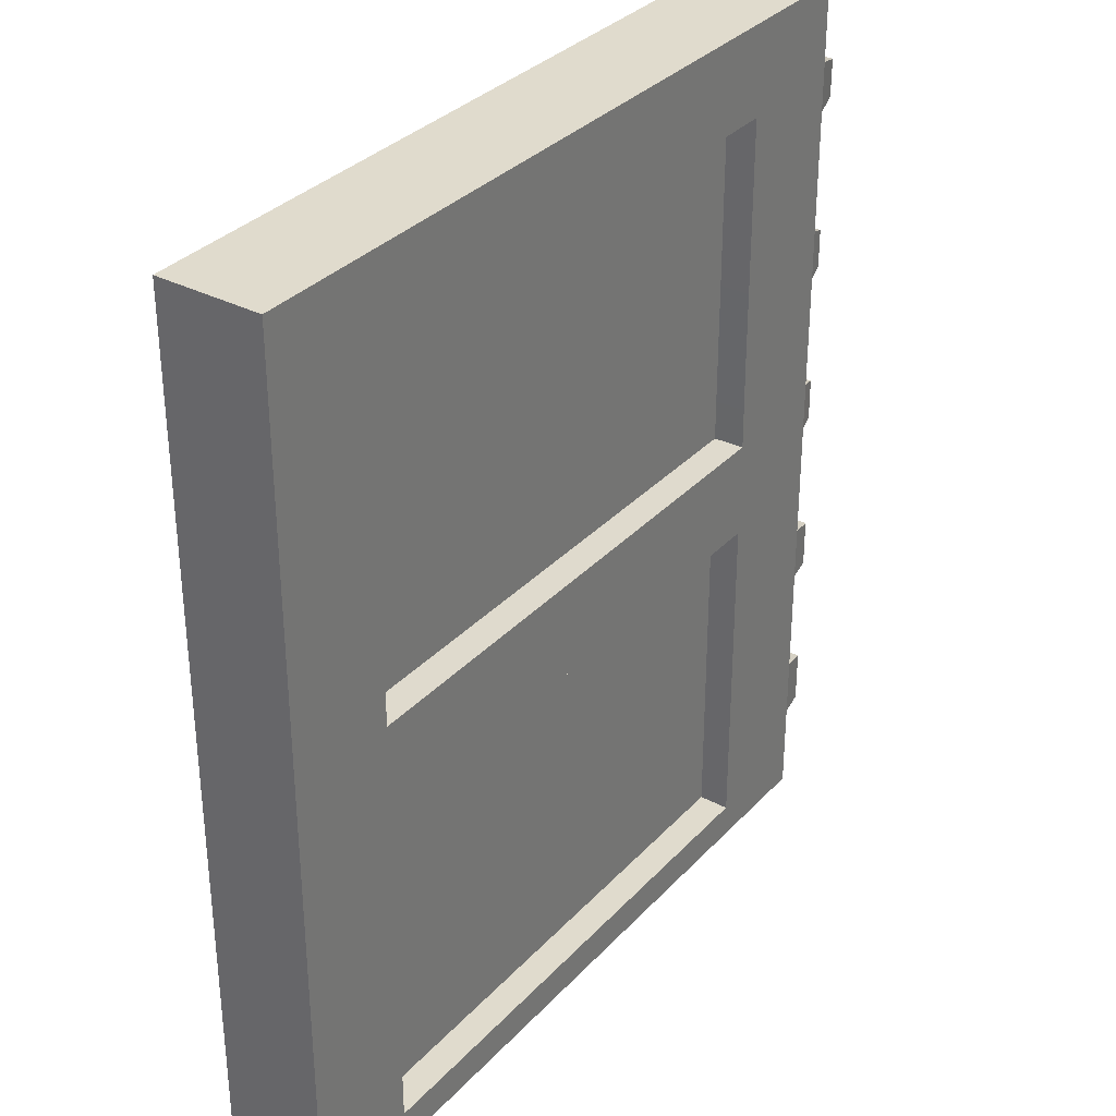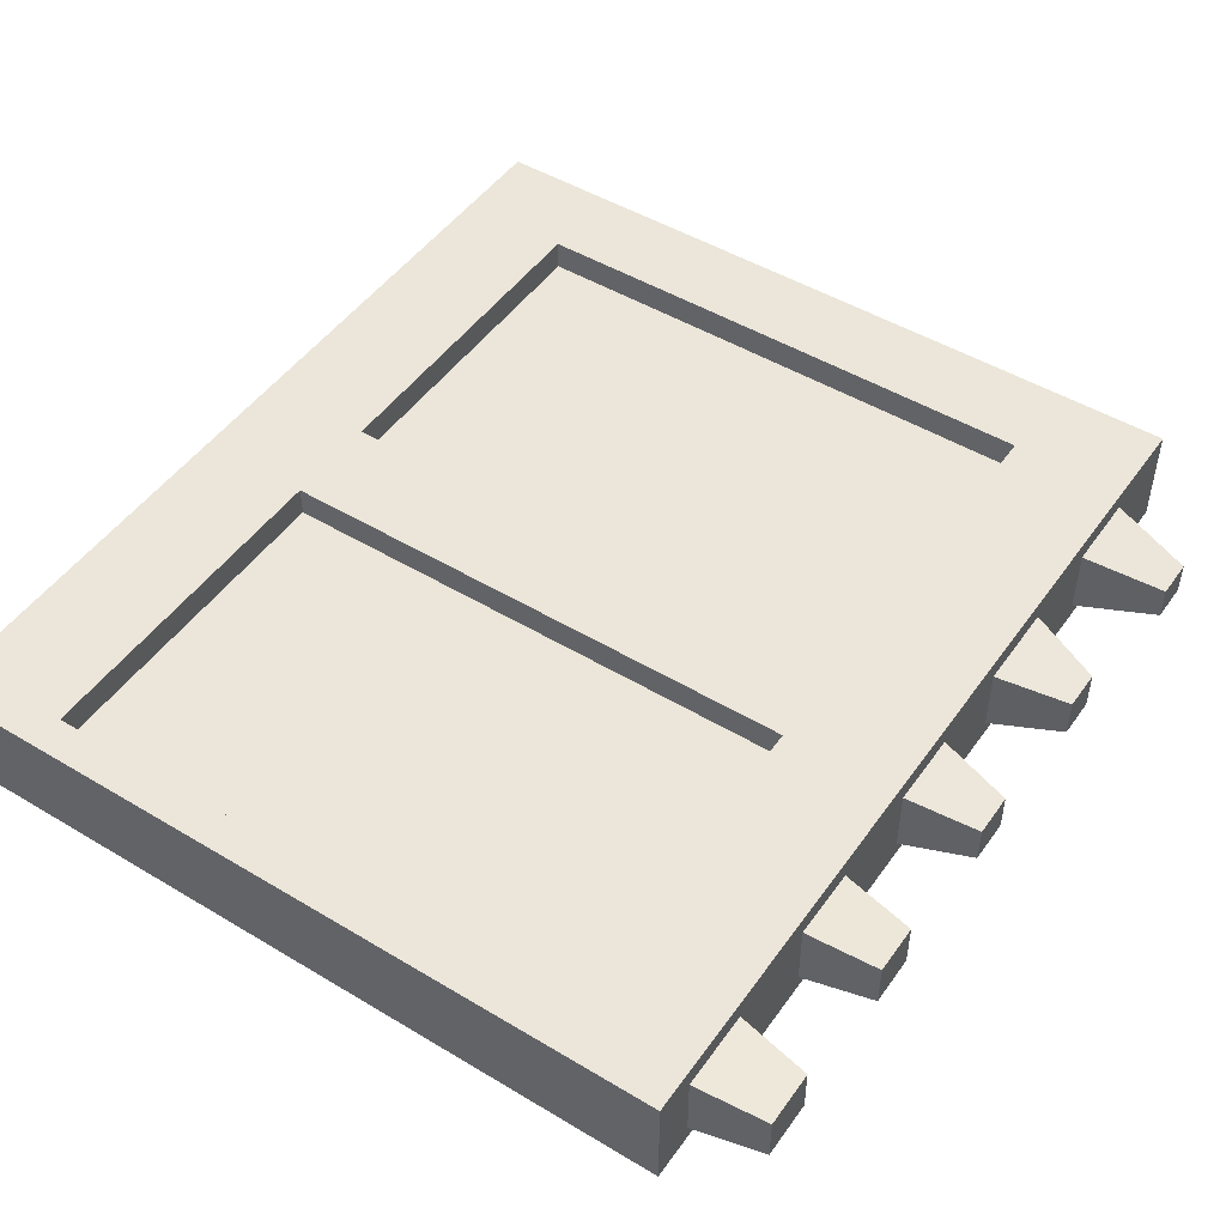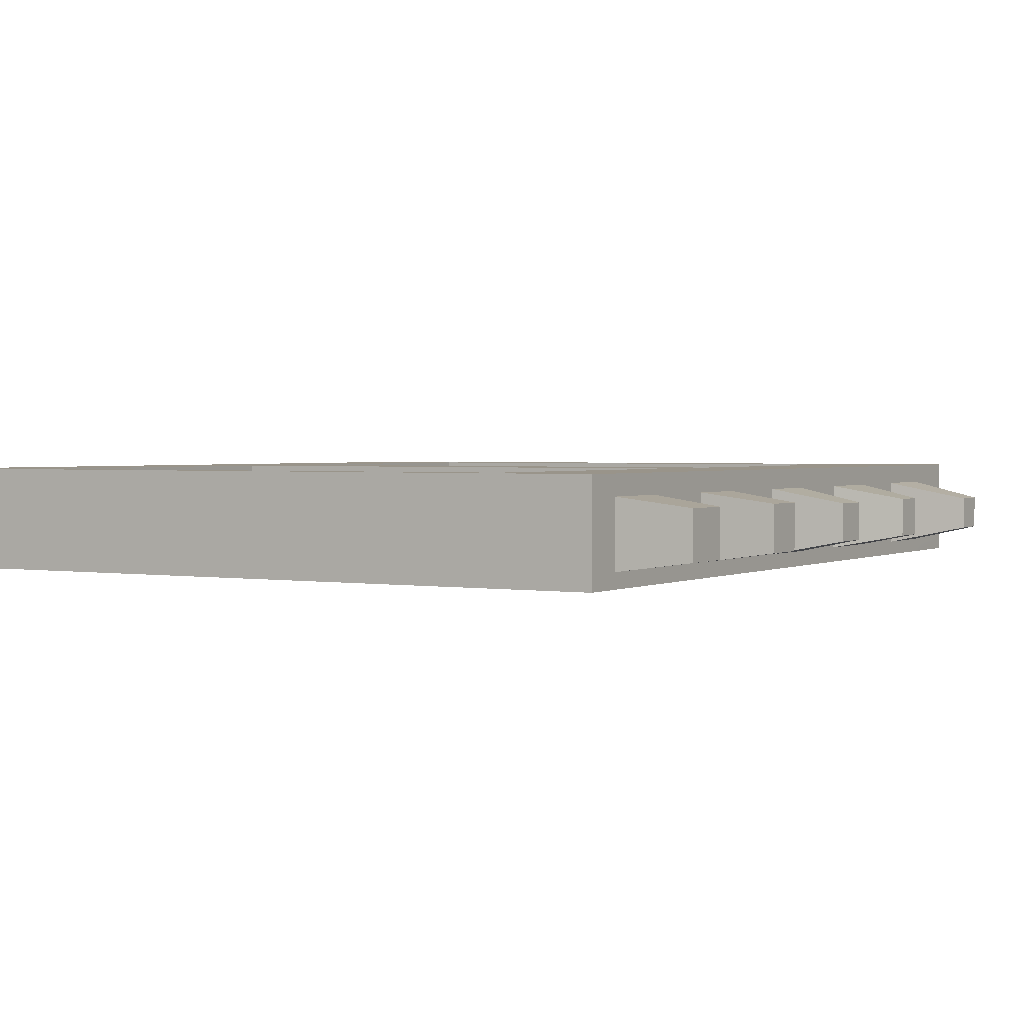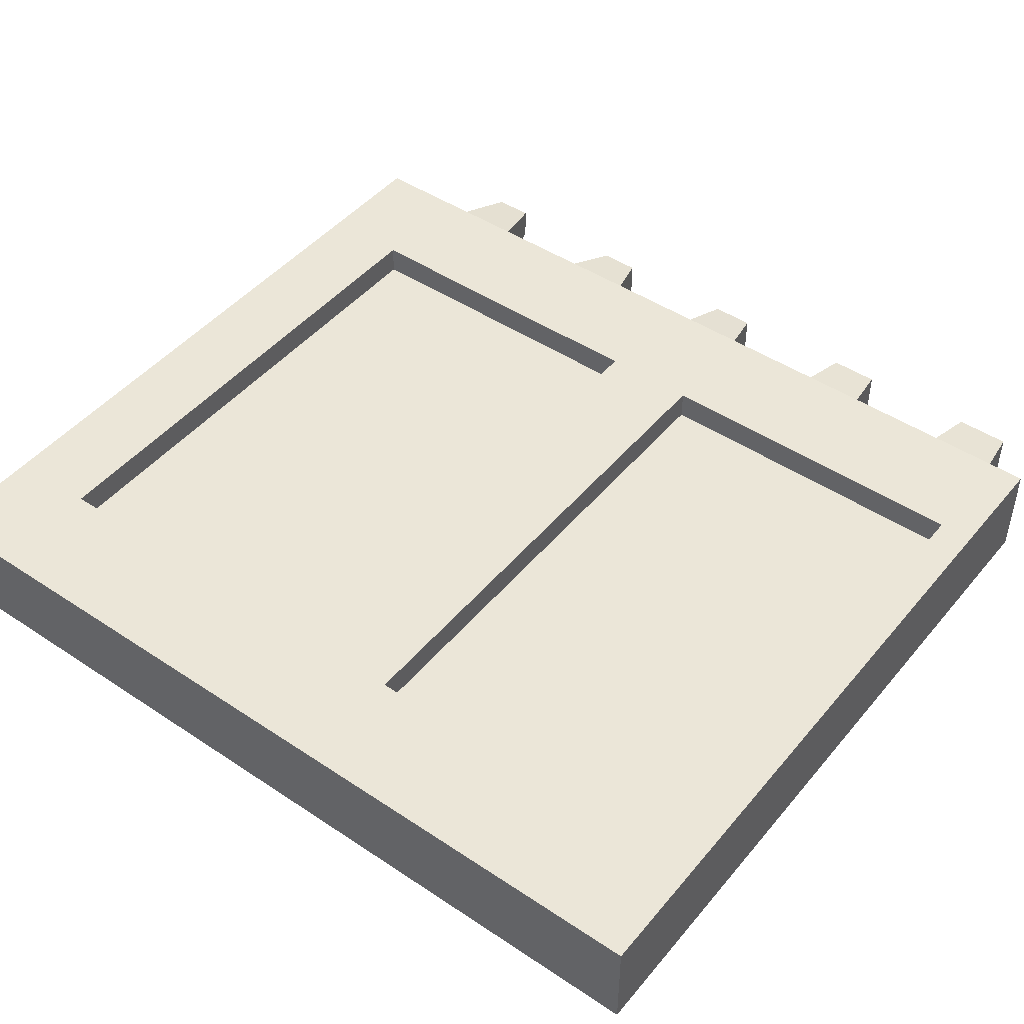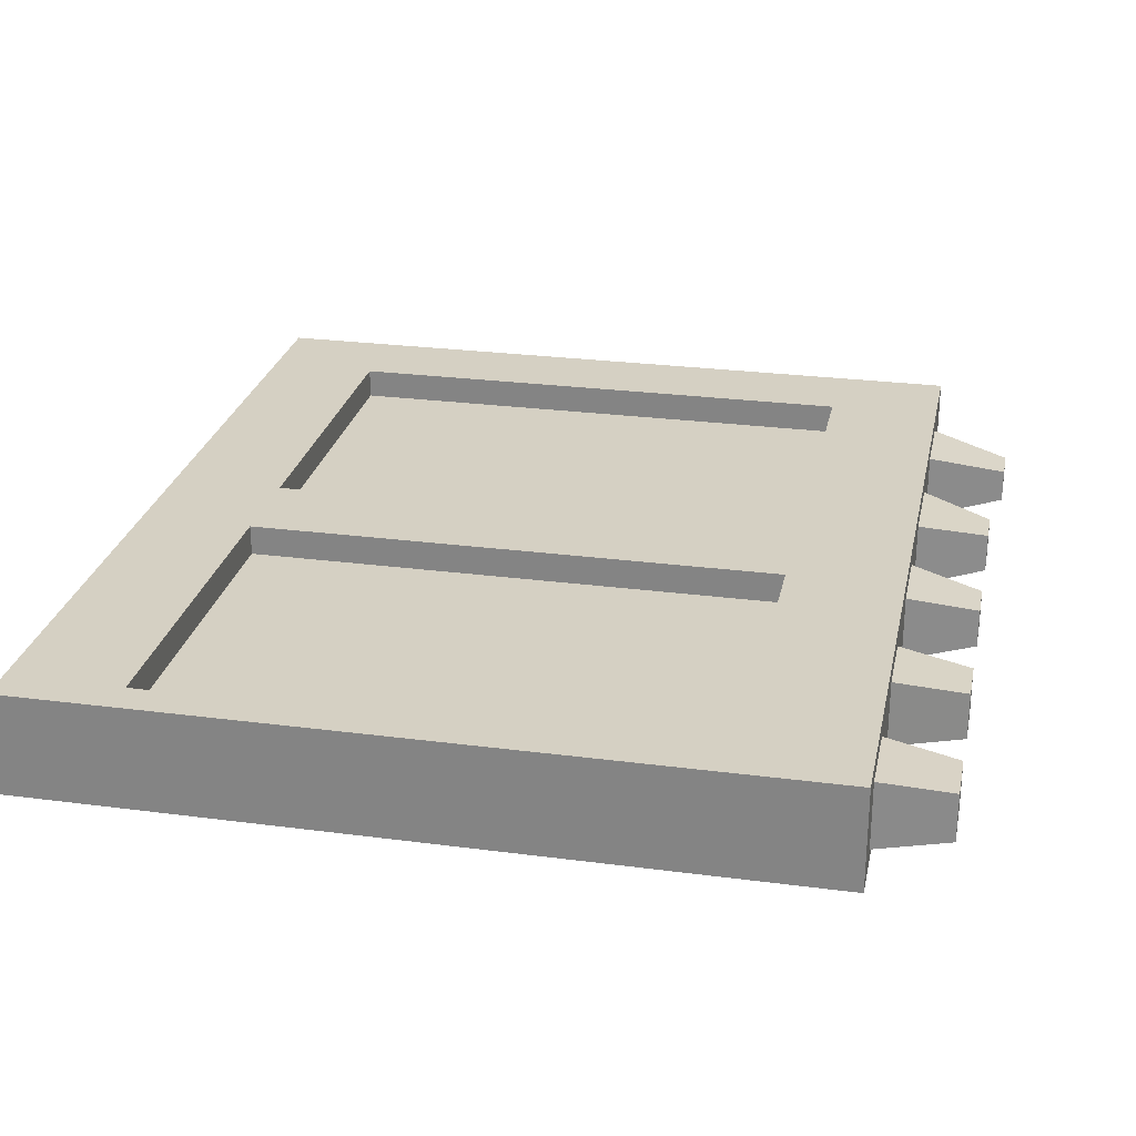
<metadata>
{"format":"obj","ext":"obj","renderer":"f3d","projection":"perspective","resolution":1024,"background":"white","views":[{"elev":33.3,"azim":-54.5,"up":"+Y"},{"elev":48.5,"azim":33.8,"up":"+Z"},{"elev":1.9,"azim":30.5,"up":"+Z"},{"elev":46.3,"azim":-52.7,"up":"+Z"},{"elev":26.2,"azim":11.7,"up":"+Z"}]}
</metadata>
<code>
g default
v -3.597 -0.3824 0.5
v 3.901 -0.3824 0.5
v -3.597 8.364 0.5
v 3.901 8.364 0.5
v -3.597 8.364 -0.5
v 3.901 8.364 -0.5
v -3.597 -0.3824 -0.5
v 3.901 -0.3824 -0.5
v -2.484 8.364 0.5
v -2.484 8.364 -0.5
v -2.484 -0.3824 -0.5
v -2.484 -0.3824 0.5
v -3.597 7.502 0.5
v -3.597 7.502 -0.5
v -2.484 7.502 -0.5
v 3.901 7.502 -0.5
v 3.901 7.502 0.5
v -2.484 7.502 0.5
v -3.597 4.205 0.5
v -3.597 4.205 -0.5
v -2.484 4.205 -0.5
v 3.901 4.205 -0.5
v -2.484 4.205 0.5
v 2.775 8.364 0.5
v 2.775 8.364 -0.5
v 2.775 7.502 -0.5
v 2.775 4.205 -0.5
v 2.775 -0.3824 -0.5
v 2.775 -0.3824 0.5
v 2.784 4.209 0.5
v 2.775 7.502 0.5
v -3.597 3.27 0.5
v -3.597 3.27 -0.5
v -2.484 3.27 -0.5
v 2.775 3.27 -0.5
v 3.901 3.27 -0.5
v 3.901 3.27 0.5
v 2.775 3.27 0.5
v -2.484 3.27 0.5
v -3.597 -0.03934 0.5
v -3.597 -0.03934 -0.5
v -2.484 -0.03934 -0.5
v 2.775 -0.03934 -0.5
v 3.901 -0.03934 -0.5
v 3.901 -0.03934 0.5
v 2.775 -0.03934 0.5
v -2.484 -0.03934 0.5
v -2.484 4.205 0.2023
v -2.484 7.502 0.2023
v 2.775 4.205 0.2023
v 2.775 7.502 0.2023
v -2.484 -0.03934 0.2023
v -2.484 3.27 0.2023
v 2.775 -0.03934 0.2023
v 2.775 3.27 0.2023
v -2.484 4.205 -0.2485
v 2.775 4.205 -0.2485
v -2.484 7.502 -0.2485
v 2.775 7.502 -0.2485
v -2.484 -0.03934 -0.2485
v 2.775 -0.03934 -0.2485
v -2.484 3.27 -0.2485
v 2.775 3.27 -0.2485
v 3.901 8.197 0.5
v 2.775 8.197 0.5
v -2.484 8.197 0.5
v -3.597 8.197 0.5
v -3.597 8.197 -0.5
v -2.484 8.197 -0.5
v 2.775 8.197 -0.5
v 3.901 8.197 -0.5
v 3.901 7.668 0.5
v 2.775 7.668 0.5
v -2.484 7.668 0.5
v -3.597 7.668 0.5
v -3.597 7.668 -0.5
v -2.484 7.668 -0.5
v 2.775 7.668 -0.5
v 3.901 7.668 -0.5
v 3.901 5.864 0.5
v 2.775 5.864 0.5
v 2.775 5.864 0.2023
v -2.484 5.864 0.2023
v -2.484 5.864 0.5
v -3.597 5.864 0.5
v -3.597 5.864 -0.5
v -2.484 5.864 -0.5
v -2.484 5.864 -0.2485
v 2.775 5.864 -0.2485
v 2.775 5.864 -0.5
v 3.901 5.864 -0.5
v 3.901 5.015 0.5
v 2.775 5.015 0.5
v 2.775 5.015 0.2023
v -2.484 5.015 0.2023
v -2.484 5.015 0.5
v -3.597 5.015 0.5
v -3.597 5.015 -0.5
v -2.484 5.015 -0.5
v -2.484 5.015 -0.2485
v 2.775 5.015 -0.2485
v 2.775 5.015 -0.5
v 3.901 5.015 -0.5
v 3.901 4.129 0.5
v 2.775 4.129 0.5
v -2.484 4.129 0.5
v -3.597 4.129 0.5
v -3.597 4.129 -0.5
v -2.484 4.129 -0.5
v 2.775 4.129 -0.5
v 3.901 4.129 -0.5
v 3.901 3.397 0.5
v 2.775 3.397 0.5
v -2.484 3.397 0.5
v -3.597 3.397 0.5
v -3.597 3.397 -0.5
v -2.484 3.397 -0.5
v 2.775 3.397 -0.5
v 3.901 3.397 -0.5
v 3.901 2.431 0.5
v 2.775 2.431 0.5
v 2.775 2.431 0.2023
v -2.484 2.431 0.2023
v -2.484 2.431 0.5
v -3.597 2.431 0.5
v -3.597 2.431 -0.5
v -2.484 2.431 -0.5
v -2.484 2.431 -0.2485
v 2.775 2.431 -0.2485
v 2.775 2.431 -0.5
v 3.901 2.431 -0.5
v 3.901 1.745 0.5
v 2.775 1.745 0.5
v 2.775 1.745 0.2023
v -2.484 1.745 0.2023
v -2.484 1.745 0.5
v -3.597 1.745 0.5
v -3.597 1.745 -0.5
v -2.484 1.745 -0.5
v -2.484 1.745 -0.2485
v 2.775 1.745 -0.2485
v 2.775 1.745 -0.5
v 3.901 1.745 -0.5
v 3.901 0.7868 0.5
v 2.775 0.7868 0.5
v 2.775 0.7868 0.2023
v -2.484 0.7868 0.2023
v -2.484 0.7868 0.5
v -3.597 0.7868 0.5
v -3.597 0.7868 -0.5
v -2.484 0.7868 -0.5
v -2.484 0.7868 -0.2485
v 2.775 0.7868 -0.2485
v 2.775 0.7868 -0.5
v 3.901 0.7868 -0.5
v 3.901 0.03934 0.5
v 2.775 0.03934 0.5
v 2.775 0.03934 0.2023
v -2.484 0.03934 0.2023
v -2.484 0.03934 0.5
v -3.597 0.03934 0.5
v -3.597 0.03934 -0.5
v -2.484 0.03934 -0.5
v -2.484 0.03934 -0.2485
v 2.775 0.03934 -0.2485
v 2.775 0.03934 -0.5
v 3.901 0.03934 -0.5
v 3.901 5.864 0.302
v 3.901 5.015 0.302
v 3.901 4.129 0.302
v 3.901 3.397 0.302
v 3.901 2.431 0.302
v 3.901 1.745 0.302
v 3.901 0.7868 0.302
v 3.901 0.03934 0.302
v 3.901 -0.03934 0.302
v 3.901 -0.3824 0.302
v 2.775 -0.3824 0.302
v -2.484 -0.3824 0.302
v -3.597 -0.3824 0.302
v -3.597 -0.03934 0.302
v -3.597 0.03934 0.302
v -3.597 0.7868 0.302
v -3.597 1.745 0.302
v -3.597 2.431 0.302
v -3.597 3.27 0.302
v -3.597 3.397 0.302
v -3.597 4.129 0.302
v -3.597 4.205 0.302
v -3.597 5.015 0.302
v -3.597 5.864 0.302
v -3.597 7.502 0.302
v -3.597 7.668 0.302
v -3.597 8.197 0.302
v -3.597 8.364 0.302
v -2.484 8.364 0.302
v 2.775 8.364 0.302
v 3.901 8.364 0.302
v 3.901 5.864 -0.348
v 3.901 5.015 -0.348
v 3.901 4.129 -0.348
v 3.901 3.397 -0.348
v 3.901 2.431 -0.348
v 3.901 1.745 -0.348
v 3.901 0.7868 -0.348
v 3.901 0.03934 -0.348
v 3.901 -0.03934 -0.348
v 3.901 -0.3824 -0.348
v 2.775 -0.3824 -0.348
v -2.484 -0.3824 -0.348
v -3.597 -0.3824 -0.348
v -3.597 -0.03934 -0.348
v -3.597 0.03934 -0.348
v -3.597 0.7868 -0.348
v -3.597 1.745 -0.348
v -3.597 2.431 -0.348
v -3.597 3.27 -0.348
v -3.597 3.397 -0.348
v -3.597 4.129 -0.348
v -3.597 4.205 -0.348
v -3.597 5.015 -0.348
v -3.597 5.864 -0.348
v -3.597 7.502 -0.348
v -3.597 7.668 -0.348
v -3.597 8.197 -0.348
v -3.597 8.364 -0.348
v -2.484 8.364 -0.348
v 2.775 8.364 -0.348
v 3.901 8.364 -0.348
v 4.592 5.222 -0.2163
v 4.592 5.222 0.1703
v 4.592 5.614 -0.2163
v 4.592 5.614 0.1703
v 4.592 3.551 -0.2107
v 4.592 3.551 0.1648
v 4.592 3.974 -0.2107
v 4.592 3.974 0.1648
v 4.592 1.848 -0.2505
v 4.592 1.848 0.2046
v 4.592 2.328 -0.2505
v 4.592 2.328 0.2046
v 4.592 0.1463 -0.255
v 4.592 0.1463 0.2091
v 4.592 0.6799 -0.255
v 4.592 0.6799 0.2091
v 3.901 4.225 0.5
v 3.901 6.735 0.5
v 2.775 6.735 0.5
v 2.775 6.735 0.2023
v -2.484 6.735 0.2023
v -2.484 6.735 0.5
v -3.597 6.735 0.5
v -3.597 6.735 0.302
v -3.597 6.735 -0.348
v -3.597 6.735 -0.5
v -2.484 6.735 -0.5
v -2.484 6.735 -0.2485
v 2.775 6.735 -0.2485
v 2.775 6.735 -0.5
v 3.901 6.735 -0.5
v 3.901 7.668 0.3112
v 3.901 7.502 0.3104
v 3.901 8.197 0.3091
v 3.903 8.193 -0.3551
v 3.901 7.668 -0.3584
v 3.901 7.502 -0.3557
v 3.901 6.735 0.3049
v 3.901 6.736 -0.3583
v 4.684 7.307 0.1405
v 4.684 6.93 0.1378
v 4.684 6.931 -0.1884
v 4.684 7.307 -0.1871
v 3.901 4.221 0.302
v 3.901 3.27 0.302
v 3.901 3.27 -0.348
v 3.901 4.208 -0.348
g pCube1
f 1 12 47 40
f 226 227 10 5
f 41 42 11 7
f 7 11 210 211
f 208 8 44 207
f 7 211 212 41
f 227 228 25 10
f 11 42 43 28
f 210 11 28 209
f 47 12 29 46
f 14 223 224 76
f 76 77 15 14
f 26 15 77 78
f 74 18 31 73
f 13 18 74 75
f 98 20 220 221
f 99 21 20 98
f 101 57 56 100
f 95 48 50 94
f 97 19 23 96
f 228 229 6 25
f 16 26 78 79
f 103 22 27 102
f 28 43 44 8
f 209 28 8 208
f 46 29 2 45
f 73 31 17 72
f 33 217 218 116
f 116 117 34 33
f 35 34 117 118
f 36 35 118 119
f 275 202 171 274
f 113 38 37 112
f 114 39 38 113
f 32 39 114 115
f 41 212 213 162
f 162 163 42 41
f 61 60 164 165
f 44 43 166 167
f 207 44 167 206
f 157 46 45 156
f 159 52 54 158
f 40 47 160 161
f 96 23 48 95
f 23 30 50 48
f 94 50 30 93
f 31 18 49 51
f 160 47 52 159
f 47 46 54 52
f 46 157 158 54
f 38 39 53 55
f 27 21 56 57
f 100 56 21 99
f 15 26 59 58
f 102 27 57 101
f 43 42 60 61
f 42 163 164 60
f 34 35 63 62
f 166 43 61 165
f 24 65 64 4
f 9 66 65 24
f 67 66 9 3
f 68 225 226 5
f 5 10 69 68
f 70 69 10 25
f 71 70 25 6
f 71 6 229 264
f 65 73 72 64
f 66 74 73 65
f 75 74 66 67
f 76 224 225 68
f 68 69 77 76
f 78 77 69 70
f 79 78 70 71
f 248 81 80 247
f 249 82 81 248
f 250 83 82 249
f 251 84 83 250
f 252 85 84 251
f 255 86 222 254
f 256 87 86 255
f 257 88 87 256
f 258 89 88 257
f 259 90 89 258
f 260 91 90 259
f 168 267 247 80
f 81 93 92 80
f 94 93 81 82
f 83 95 94 82
f 84 96 95 83
f 97 96 84 85
f 98 221 222 86
f 86 87 99 98
f 100 99 87 88
f 101 100 88 89
f 90 102 101 89
f 103 102 90 91
f 200 103 91 199
f 276 200 169 273
f 92 93 30 246
f 23 106 105 30
f 107 106 23 19
f 108 219 220 20
f 20 21 109 108
f 110 109 21 27
f 111 110 27 22
f 201 276 273 170
f 105 113 112 104
f 106 114 113 105
f 115 114 106 107
f 116 218 219 108
f 108 109 117 116
f 118 117 109 110
f 119 118 110 111
f 202 119 111 201
f 38 121 120 37
f 55 122 121 38
f 53 123 122 55
f 39 124 123 53
f 32 125 124 39
f 33 126 216 217
f 34 127 126 33
f 62 128 127 34
f 63 129 128 62
f 35 130 129 63
f 36 131 130 35
f 121 133 132 120
f 134 133 121 122
f 123 135 134 122
f 124 136 135 123
f 137 136 124 125
f 138 215 216 126
f 126 127 139 138
f 140 139 127 128
f 141 140 128 129
f 130 142 141 129
f 143 142 130 131
f 204 143 131 203
f 133 145 144 132
f 134 146 145 133
f 135 147 146 134
f 136 148 147 135
f 137 149 148 136
f 138 150 214 215
f 139 151 150 138
f 140 152 151 139
f 141 153 152 140
f 142 154 153 141
f 143 155 154 142
f 205 204 173 174
f 145 157 156 144
f 158 157 145 146
f 147 159 158 146
f 148 160 159 147
f 161 160 148 149
f 162 213 214 150
f 150 151 163 162
f 164 163 151 152
f 165 164 152 153
f 154 166 165 153
f 167 166 154 155
f 206 167 155 205
f 92 169 168 80
f 112 171 170 104
f 132 173 172 120
f 156 175 174 144
f 45 176 175 156
f 2 177 176 45
f 29 178 177 2
f 12 179 178 29
f 180 179 12 1
f 181 180 1 40
f 182 181 40 161
f 183 182 161 149
f 183 149 137 184
f 185 184 137 125
f 185 125 32 186
f 187 186 32 115
f 188 187 115 107
f 189 188 107 19
f 189 19 97 190
f 191 190 97 85
f 191 85 252 253
f 193 192 13 75
f 194 193 75 67
f 195 194 67 3
f 3 9 196 195
f 9 24 197 196
f 24 4 198 197
f 231 230 232 233
f 235 234 236 237
f 239 238 240 241
f 243 242 244 245
f 176 207 206 175
f 177 208 207 176
f 178 209 208 177
f 179 210 209 178
f 211 210 179 180
f 212 211 180 181
f 213 212 181 182
f 214 213 182 183
f 214 183 184 215
f 216 215 184 185
f 216 185 186 217
f 218 217 186 187
f 219 218 187 188
f 220 219 188 189
f 220 189 190 221
f 222 221 190 191
f 222 191 253 254
f 224 223 192 193
f 225 224 193 194
f 226 225 194 195
f 195 196 227 226
f 196 197 228 227
f 197 198 229 228
f 169 200 230 231
f 200 199 232 230
f 199 168 233 232
f 168 169 231 233
f 171 202 234 235
f 202 201 236 234
f 201 170 237 236
f 170 171 235 237
f 173 204 238 239
f 204 203 240 238
f 203 172 241 240
f 172 173 239 241
f 175 206 242 243
f 206 205 244 242
f 205 174 245 244
f 174 175 243 245
f 30 105 104 246
f 31 248 247 17
f 51 249 248 31
f 49 250 249 51
f 18 251 250 49
f 13 252 251 18
f 253 252 13 192
f 254 253 192 223
f 14 255 254 223
f 15 256 255 14
f 58 257 256 15
f 59 258 257 58
f 26 259 258 59
f 16 260 259 26
f 265 266 16 79
f 64 263 198 4
f 17 262 261 72
f 72 261 263 64
f 71 264 265 79
f 264 229 198 263
f 265 264 263 261
f 261 262 266 265
f 199 268 267 168
f 199 91 260 268
f 266 268 260 16
f 269 270 271 272
f 247 267 262 17
f 262 267 270 269
f 267 268 271 270
f 268 266 272 271
f 266 262 269 272
f 203 275 274 172
f 273 169 92 246
f 170 273 246 104
f 274 171 112 37
f 172 274 37 120
f 174 173 132 144
f 205 155 143 204
f 203 131 36 275
f 36 119 202 275
f 201 111 22 276
f 103 200 276 22

</code>
